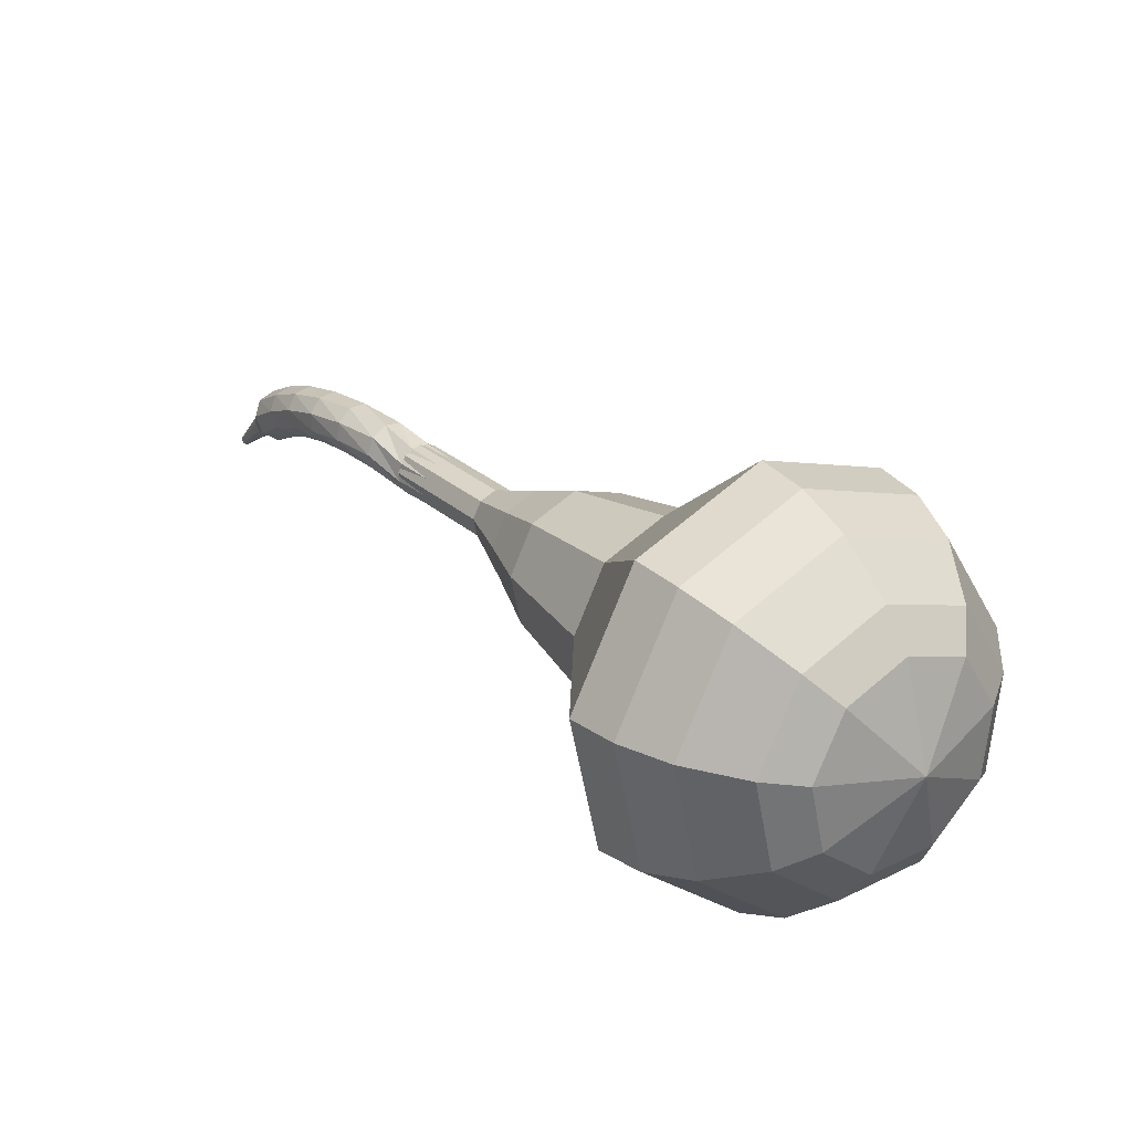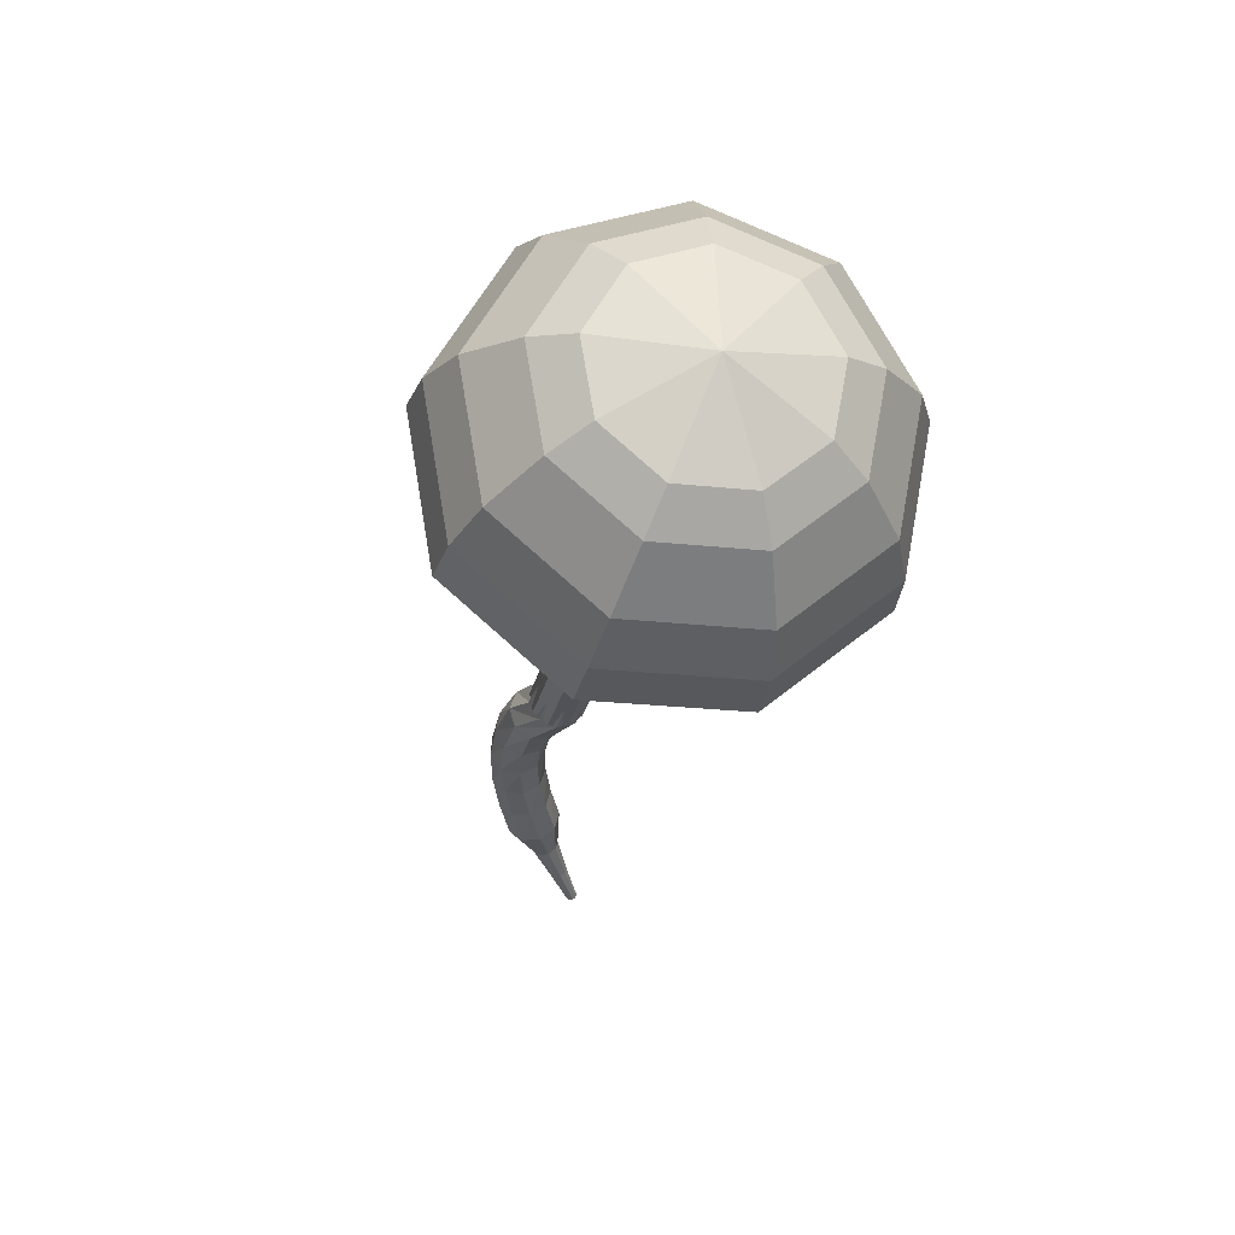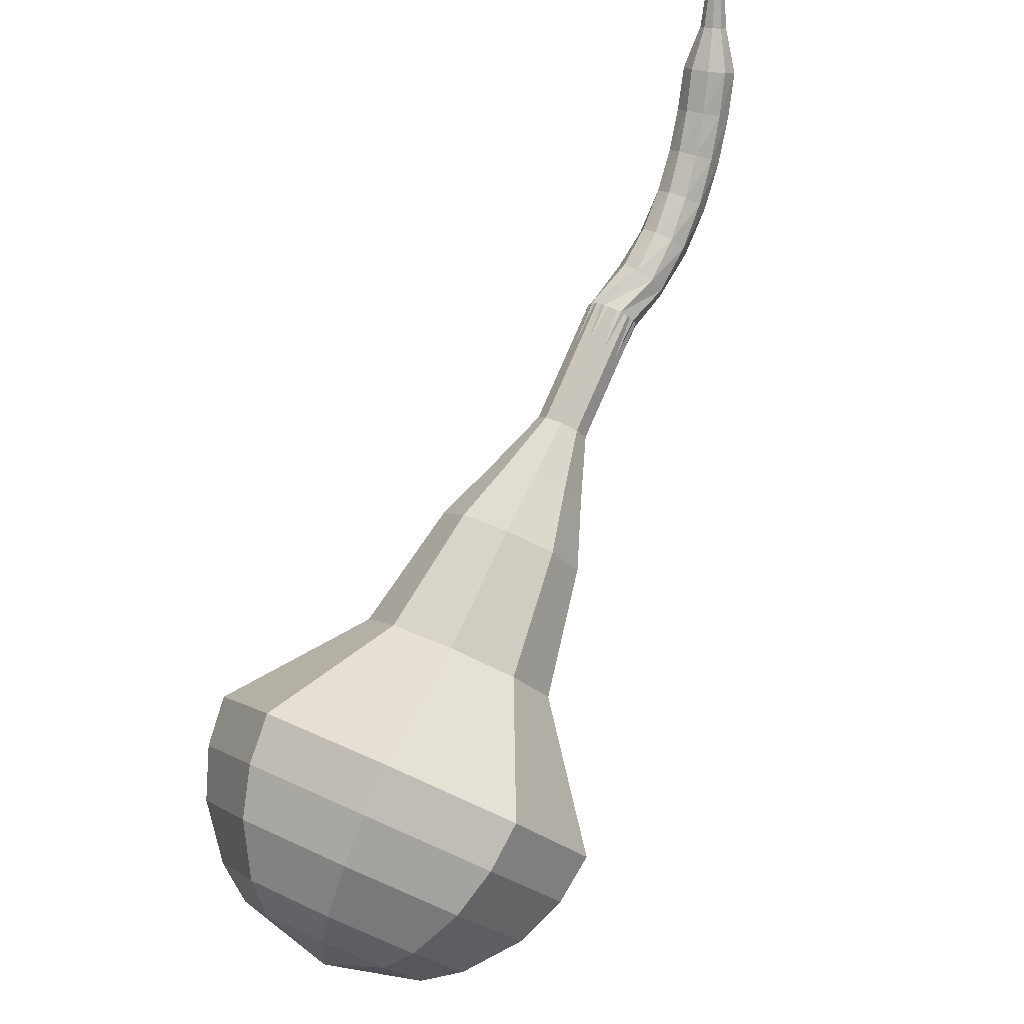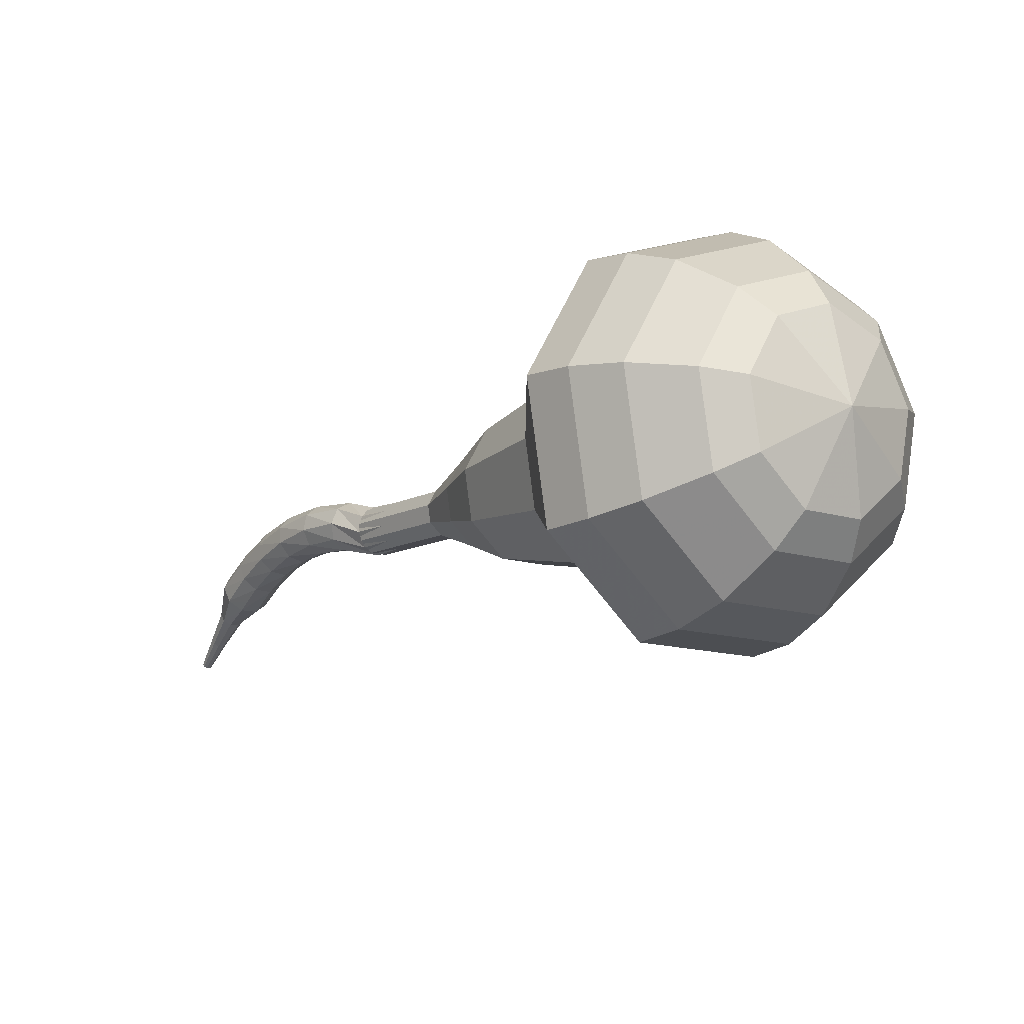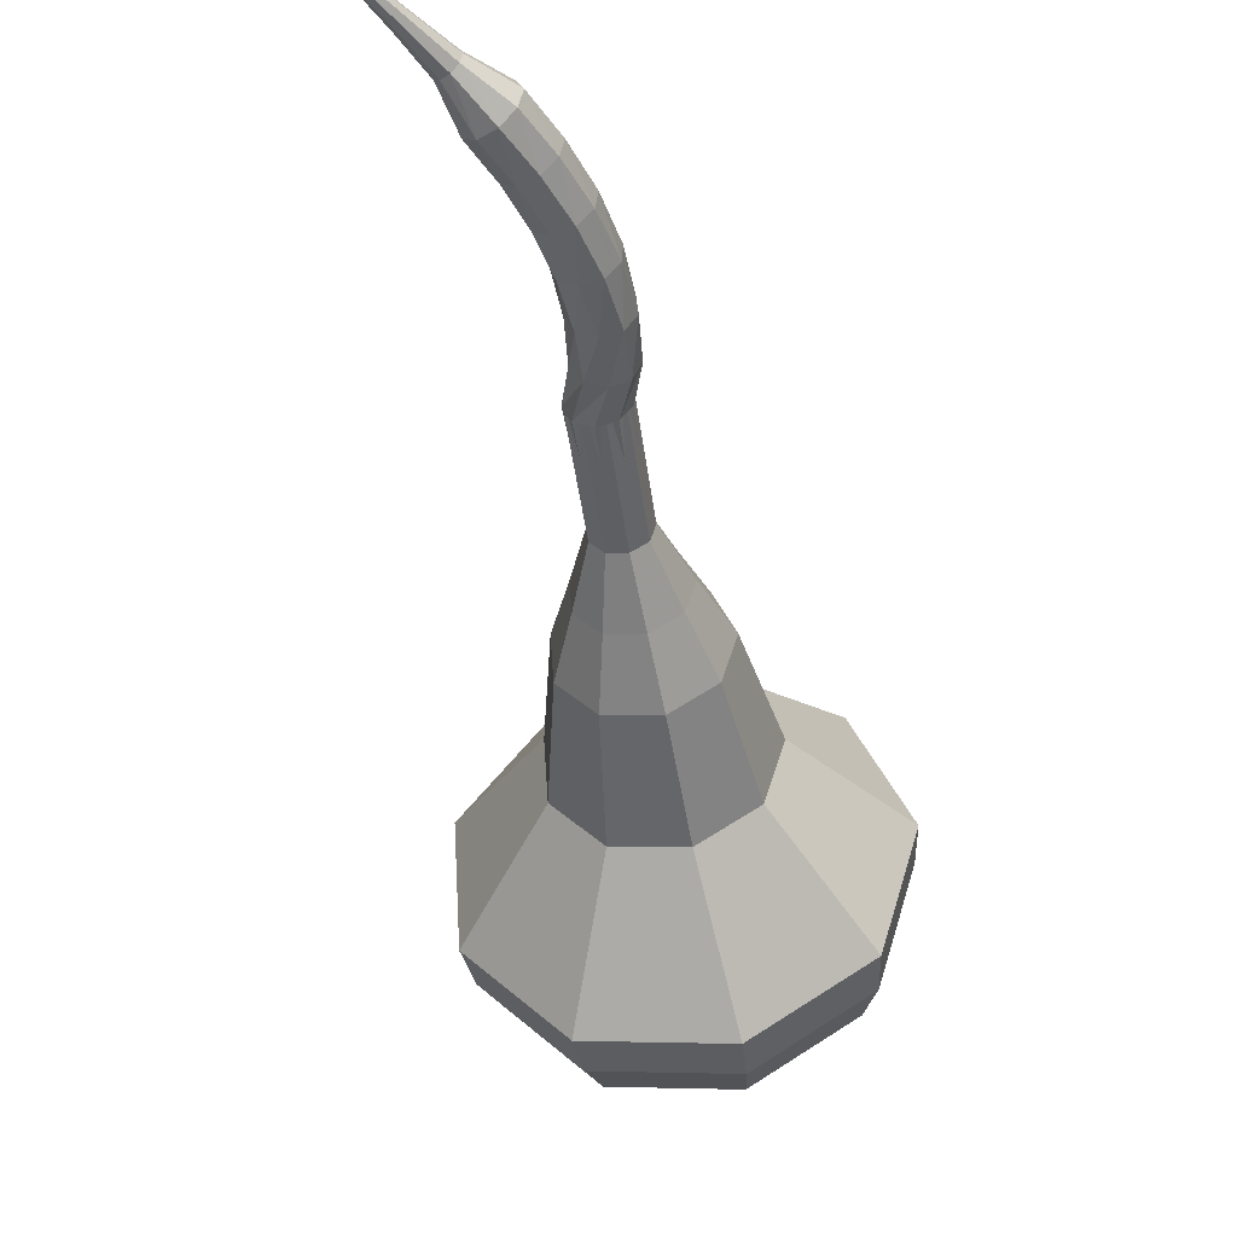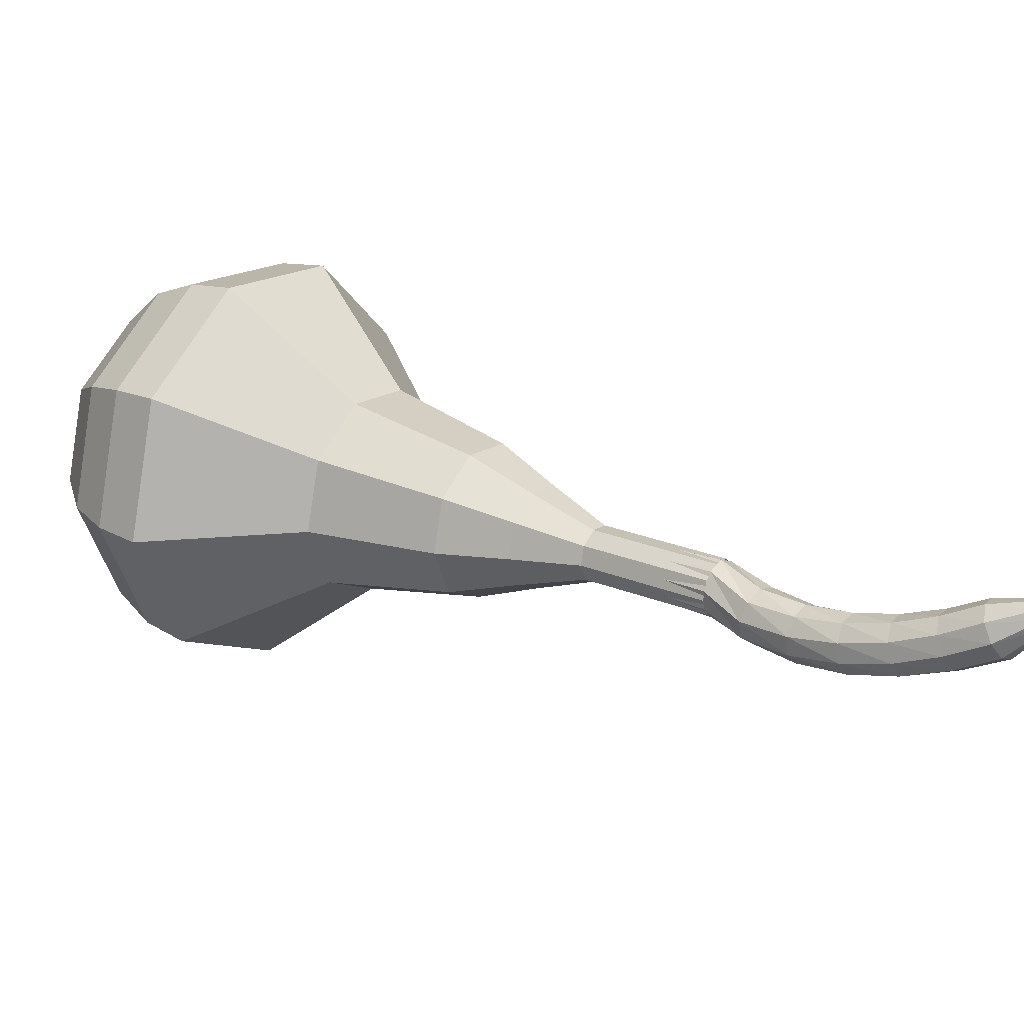
<metadata>
{"format":"obj","ext":"obj","renderer":"f3d","projection":"perspective","resolution":1024,"background":"white","views":[{"elev":-35.4,"azim":90.7,"up":"+Z"},{"elev":-67.8,"azim":133.0,"up":"+Z"},{"elev":-47.4,"azim":-67.5,"up":"+Z"},{"elev":-74.9,"azim":87.8,"up":"+Z"},{"elev":-79.9,"azim":-18.8,"up":"+Y"},{"elev":-70.2,"azim":-119.6,"up":"+Y"}]}
</metadata>
<code>
g tube1
v 168.3 178.7 110
v 166.1 177.4 107.8
v 163 177.9 106.6
v 160.4 180.1 107
v 159.5 182.8 108.8
v 160.8 184.8 111.2
v 163.7 185.2 113
v 166.7 183.8 113.4
v 168.5 181.2 112.2
v 168.3 178.7 110
v 167.5 179.9 109.3
v 165.9 179 107.7
v 163.6 179.4 106.8
v 161.7 181 107.1
v 161.1 183 108.4
v 162.1 184.5 110.2
v 164.1 184.7 111.5
v 166.4 183.7 111.8
v 167.7 181.8 111
v 167.5 179.9 109.3
v 164.8 182.4 108.6
v 164.8 182.4 108.6
v 164.8 182.4 108.6
v 164.8 182.4 108.6
v 164.8 182.4 108.6
v 164.8 182.4 108.6
v 164.8 182.4 108.6
v 164.8 182.4 108.6
v 164.8 182.4 108.6
v 164.8 182.4 108.6
v 153.8 167 127.9
v 153.8 166.5 127.4
v 154.2 166 127.2
v 154.8 165.7 127.3
v 155.4 165.8 127.6
v 155.6 166.2 128.1
v 155.4 166.8 128.5
v 154.9 167.2 128.6
v 154.3 167.3 128.3
v 153.8 167 127.9
v 153.5 165.5 129.1
v 153.6 165 128.7
v 154.1 164.6 128.4
v 154.8 164.5 128.5
v 155.3 164.7 128.9
v 155.4 165.2 129.4
v 155.1 165.7 129.8
v 154.5 165.9 129.8
v 153.8 165.9 129.6
v 153.5 165.5 129.1
v 153.1 164.5 130.4
v 153.1 164 129.9
v 153.5 163.5 129.7
v 154.1 163.3 129.8
v 154.6 163.4 130.1
v 154.9 163.8 130.6
v 154.7 164.3 131
v 154.1 164.7 131.1
v 153.5 164.8 130.9
v 153.1 164.5 130.4
v 152.4 163.6 131.6
v 152.3 163.1 131.1
v 152.6 162.6 130.8
v 153.2 162.2 130.9
v 153.7 162.2 131.3
v 154 162.5 131.8
v 153.9 163 132.2
v 153.4 163.5 132.3
v 152.8 163.8 132.1
v 152.4 163.6 131.6
v 151.5 162.7 132.7
v 151.4 162.3 132.1
v 151.6 161.7 131.9
v 152.1 161.3 132
v 152.6 161.1 132.4
v 152.9 161.4 132.9
v 152.9 161.9 133.4
v 152.5 162.5 133.5
v 151.9 162.8 133.2
v 151.5 162.7 132.7
v 150.5 162 133.6
v 150.3 161.6 133.1
v 150.5 161 132.8
v 150.9 160.5 132.9
v 151.4 160.3 133.3
v 151.7 160.5 133.9
v 151.7 161 134.3
v 151.3 161.6 134.4
v 150.9 162 134.2
v 150.5 162 133.6
v 149.3 161.3 134.4
v 149.1 160.9 133.8
v 149.3 160.3 133.5
v 149.7 159.8 133.6
v 150.1 159.5 134.1
v 150.3 159.6 134.7
v 150.3 160.1 135.2
v 150.1 160.8 135.3
v 149.6 161.2 135
v 149.3 161.3 134.4
v 148.2 160.2 135.1
v 148.1 160 134.8
v 148.2 159.7 134.7
v 148.4 159.4 134.7
v 148.6 159.3 135
v 148.7 159.3 135.3
v 148.7 159.6 135.5
v 148.6 159.9 135.6
v 148.4 160.1 135.4
v 148.2 160.2 135.1
v 146.9 159.4 135.8
v 146.9 159.3 135.6
v 146.9 159.1 135.5
v 147 158.9 135.5
v 147.2 158.8 135.7
v 147.2 158.8 135.9
v 147.2 159 136
v 147.2 159.2 136.1
v 147 159.4 136
v 146.9 159.4 135.8
v 145.6 158.7 136.4
v 145.6 158.6 136.3
v 145.6 158.5 136.2
v 145.7 158.4 136.2
v 145.7 158.3 136.3
v 145.8 158.3 136.5
v 145.8 158.4 136.6
v 145.8 158.5 136.6
v 145.7 158.6 136.5
v 145.6 158.7 136.4
f 1 2 12
f 12 11 1
f 2 3 13
f 13 12 2
f 3 4 14
f 14 13 3
f 4 5 15
f 15 14 4
f 5 6 16
f 16 15 5
f 6 7 17
f 17 16 6
f 7 8 18
f 18 17 7
f 8 9 19
f 19 18 8
f 9 10 20
f 20 19 9
f 11 12 22
f 22 21 11
f 12 13 23
f 23 22 12
f 13 14 24
f 24 23 13
f 14 15 25
f 25 24 14
f 15 16 26
f 26 25 15
f 16 17 27
f 27 26 16
f 17 18 28
f 28 27 17
f 18 19 29
f 29 28 18
f 19 20 30
f 30 29 19
f 21 22 32
f 32 31 21
f 22 23 33
f 33 32 22
f 23 24 34
f 34 33 23
f 24 25 35
f 35 34 24
f 25 26 36
f 36 35 25
f 26 27 37
f 37 36 26
f 27 28 38
f 38 37 27
f 28 29 39
f 39 38 28
f 29 30 40
f 40 39 29
f 31 32 42
f 42 41 31
f 32 33 43
f 43 42 32
f 33 34 44
f 44 43 33
f 34 35 45
f 45 44 34
f 35 36 46
f 46 45 35
f 36 37 47
f 47 46 36
f 37 38 48
f 48 47 37
f 38 39 49
f 49 48 38
f 39 40 50
f 50 49 39
f 41 42 52
f 52 51 41
f 42 43 53
f 53 52 42
f 43 44 54
f 54 53 43
f 44 45 55
f 55 54 44
f 45 46 56
f 56 55 45
f 46 47 57
f 57 56 46
f 47 48 58
f 58 57 47
f 48 49 59
f 59 58 48
f 49 50 60
f 60 59 49
f 51 52 62
f 62 61 51
f 52 53 63
f 63 62 52
f 53 54 64
f 64 63 53
f 54 55 65
f 65 64 54
f 55 56 66
f 66 65 55
f 56 57 67
f 67 66 56
f 57 58 68
f 68 67 57
f 58 59 69
f 69 68 58
f 59 60 70
f 70 69 59
f 61 62 72
f 72 71 61
f 62 63 73
f 73 72 62
f 63 64 74
f 74 73 63
f 64 65 75
f 75 74 64
f 65 66 76
f 76 75 65
f 66 67 77
f 77 76 66
f 67 68 78
f 78 77 67
f 68 69 79
f 79 78 68
f 69 70 80
f 80 79 69
f 71 72 82
f 82 81 71
f 72 73 83
f 83 82 72
f 73 74 84
f 84 83 73
f 74 75 85
f 85 84 74
f 75 76 86
f 86 85 75
f 76 77 87
f 87 86 76
f 77 78 88
f 88 87 77
f 78 79 89
f 89 88 78
f 79 80 90
f 90 89 79
f 81 82 92
f 92 91 81
f 82 83 93
f 93 92 82
f 83 84 94
f 94 93 83
f 84 85 95
f 95 94 84
f 85 86 96
f 96 95 85
f 86 87 97
f 97 96 86
f 87 88 98
f 98 97 87
f 88 89 99
f 99 98 88
f 89 90 100
f 100 99 89
f 91 92 102
f 102 101 91
f 92 93 103
f 103 102 92
f 93 94 104
f 104 103 93
f 94 95 105
f 105 104 94
f 95 96 106
f 106 105 95
f 96 97 107
f 107 106 96
f 97 98 108
f 108 107 97
f 98 99 109
f 109 108 98
f 99 100 110
f 110 109 99
f 101 102 112
f 112 111 101
f 102 103 113
f 113 112 102
f 103 104 114
f 114 113 103
f 104 105 115
f 115 114 104
f 105 106 116
f 116 115 105
f 106 107 117
f 117 116 106
f 107 108 118
f 118 117 107
f 108 109 119
f 119 118 108
f 109 110 120
f 120 119 109
f 111 112 122
f 122 121 111
f 112 113 123
f 123 122 112
f 113 114 124
f 124 123 113
f 114 115 125
f 125 124 114
f 115 116 126
f 126 125 115
f 116 117 127
f 127 126 116
f 117 118 128
f 128 127 117
f 118 119 129
f 129 128 118
f 119 120 130
f 130 129 119
v 155.5 166 127.9
v 155.1 165.7 127.4
v 154.4 165.8 127.2
v 153.9 166.2 127.3
v 153.8 166.8 127.6
v 154 167.2 128.1
v 154.6 167.3 128.5
v 155.2 167 128.6
v 155.6 166.5 128.3
v 155.5 166 127.9
v 156.4 167.4 126.2
v 156 167.1 125.7
v 155.4 167.2 125.5
v 154.8 167.7 125.5
v 154.7 168.2 125.9
v 154.9 168.6 126.4
v 155.5 168.7 126.8
v 156.1 168.4 126.8
v 156.5 167.9 126.6
v 156.4 167.4 126.2
v 157.4 168.8 124.4
v 156.9 168.6 124
v 156.3 168.7 123.7
v 155.8 169.1 123.8
v 155.6 169.7 124.2
v 155.8 170.1 124.7
v 156.4 170.2 125
v 157 169.9 125.1
v 157.4 169.3 124.9
v 157.4 168.8 124.4
v 159 169.8 122.7
v 158.2 169.3 121.8
v 157 169.5 121.4
v 156 170.3 121.5
v 155.7 171.4 122.2
v 156.2 172.1 123.1
v 157.3 172.3 123.8
v 158.4 171.7 124
v 159.1 170.8 123.5
v 159 169.8 122.7
v 160.7 170.7 120.9
v 159.5 170 119.7
v 157.7 170.3 119
v 156.2 171.5 119.2
v 155.7 173.1 120.3
v 156.5 174.2 121.6
v 158.1 174.5 122.7
v 159.8 173.7 122.9
v 160.8 172.2 122.2
v 160.7 170.7 120.9
v 163.3 173.1 117.5
v 161.7 172.1 115.8
v 159.3 172.6 114.9
v 157.3 174.2 115.2
v 156.7 176.2 116.6
v 157.7 177.8 118.4
v 159.8 178.1 119.7
v 162.1 177 120.1
v 163.5 175 119.2
v 163.3 173.1 117.5
v 168.3 174 114
v 165 172 110.6
v 160.3 172.9 108.8
v 156.3 176.1 109.4
v 155.1 180.2 112.2
v 157 183.3 115.8
v 161.3 183.9 118.6
v 165.9 181.7 119.2
v 168.7 177.8 117.4
v 168.3 174 114
v 168.8 175.2 112.7
v 165.6 173.3 109.4
v 161 174.1 107.7
v 157.2 177.3 108.3
v 156 181.3 110.9
v 157.9 184.3 114.4
v 162.1 184.8 117.1
v 166.5 182.7 117.7
v 169.2 178.9 115.9
v 168.8 175.2 112.7
v 168.9 176.7 111.3
v 166 175 108.4
v 161.9 175.8 106.8
v 158.5 178.6 107.4
v 157.4 182.2 109.8
v 159.1 184.8 112.9
v 162.8 185.3 115.3
v 166.8 183.5 115.8
v 169.2 180.1 114.3
v 168.9 176.7 111.3
v 168.3 178.7 110
v 166.1 177.4 107.8
v 163 177.9 106.6
v 160.4 180.1 107
v 159.5 182.8 108.8
v 160.8 184.8 111.2
v 163.7 185.2 113
v 166.7 183.8 113.4
v 168.5 181.2 112.2
v 168.3 178.7 110
v 167.5 179.9 109.3
v 165.9 179 107.7
v 163.6 179.4 106.8
v 161.7 181 107.1
v 161.1 183 108.4
v 162.1 184.5 110.2
v 164.1 184.7 111.5
v 166.4 183.7 111.8
v 167.7 181.8 111
v 167.5 179.9 109.3
v 164.8 182.4 108.6
v 164.8 182.4 108.6
v 164.8 182.4 108.6
v 164.8 182.4 108.6
v 164.8 182.4 108.6
v 164.8 182.4 108.6
v 164.8 182.4 108.6
v 164.8 182.4 108.6
v 164.8 182.4 108.6
v 164.8 182.4 108.6
f 131 132 142
f 142 141 131
f 132 133 143
f 143 142 132
f 133 134 144
f 144 143 133
f 134 135 145
f 145 144 134
f 135 136 146
f 146 145 135
f 136 137 147
f 147 146 136
f 137 138 148
f 148 147 137
f 138 139 149
f 149 148 138
f 139 140 150
f 150 149 139
f 141 142 152
f 152 151 141
f 142 143 153
f 153 152 142
f 143 144 154
f 154 153 143
f 144 145 155
f 155 154 144
f 145 146 156
f 156 155 145
f 146 147 157
f 157 156 146
f 147 148 158
f 158 157 147
f 148 149 159
f 159 158 148
f 149 150 160
f 160 159 149
f 151 152 162
f 162 161 151
f 152 153 163
f 163 162 152
f 153 154 164
f 164 163 153
f 154 155 165
f 165 164 154
f 155 156 166
f 166 165 155
f 156 157 167
f 167 166 156
f 157 158 168
f 168 167 157
f 158 159 169
f 169 168 158
f 159 160 170
f 170 169 159
f 161 162 172
f 172 171 161
f 162 163 173
f 173 172 162
f 163 164 174
f 174 173 163
f 164 165 175
f 175 174 164
f 165 166 176
f 176 175 165
f 166 167 177
f 177 176 166
f 167 168 178
f 178 177 167
f 168 169 179
f 179 178 168
f 169 170 180
f 180 179 169
f 171 172 182
f 182 181 171
f 172 173 183
f 183 182 172
f 173 174 184
f 184 183 173
f 174 175 185
f 185 184 174
f 175 176 186
f 186 185 175
f 176 177 187
f 187 186 176
f 177 178 188
f 188 187 177
f 178 179 189
f 189 188 178
f 179 180 190
f 190 189 179
f 181 182 192
f 192 191 181
f 182 183 193
f 193 192 182
f 183 184 194
f 194 193 183
f 184 185 195
f 195 194 184
f 185 186 196
f 196 195 185
f 186 187 197
f 197 196 186
f 187 188 198
f 198 197 187
f 188 189 199
f 199 198 188
f 189 190 200
f 200 199 189
f 191 192 202
f 202 201 191
f 192 193 203
f 203 202 192
f 193 194 204
f 204 203 193
f 194 195 205
f 205 204 194
f 195 196 206
f 206 205 195
f 196 197 207
f 207 206 196
f 197 198 208
f 208 207 197
f 198 199 209
f 209 208 198
f 199 200 210
f 210 209 199
f 201 202 212
f 212 211 201
f 202 203 213
f 213 212 202
f 203 204 214
f 214 213 203
f 204 205 215
f 215 214 204
f 205 206 216
f 216 215 205
f 206 207 217
f 217 216 206
f 207 208 218
f 218 217 207
f 208 209 219
f 219 218 208
f 209 210 220
f 220 219 209
f 211 212 222
f 222 221 211
f 212 213 223
f 223 222 212
f 213 214 224
f 224 223 213
f 214 215 225
f 225 224 214
f 215 216 226
f 226 225 215
f 216 217 227
f 227 226 216
f 217 218 228
f 228 227 217
f 218 219 229
f 229 228 218
f 219 220 230
f 230 229 219
f 221 222 232
f 232 231 221
f 222 223 233
f 233 232 222
f 223 224 234
f 234 233 223
f 224 225 235
f 235 234 224
f 225 226 236
f 236 235 225
f 226 227 237
f 237 236 226
f 227 228 238
f 238 237 227
f 228 229 239
f 239 238 228
f 229 230 240
f 240 239 229
f 231 232 242
f 242 241 231
f 232 233 243
f 243 242 232
f 233 234 244
f 244 243 233
f 234 235 245
f 245 244 234
f 235 236 246
f 246 245 235
f 236 237 247
f 247 246 236
f 237 238 248
f 248 247 237
f 238 239 249
f 249 248 238
f 239 240 250
f 250 249 239
g

</code>
